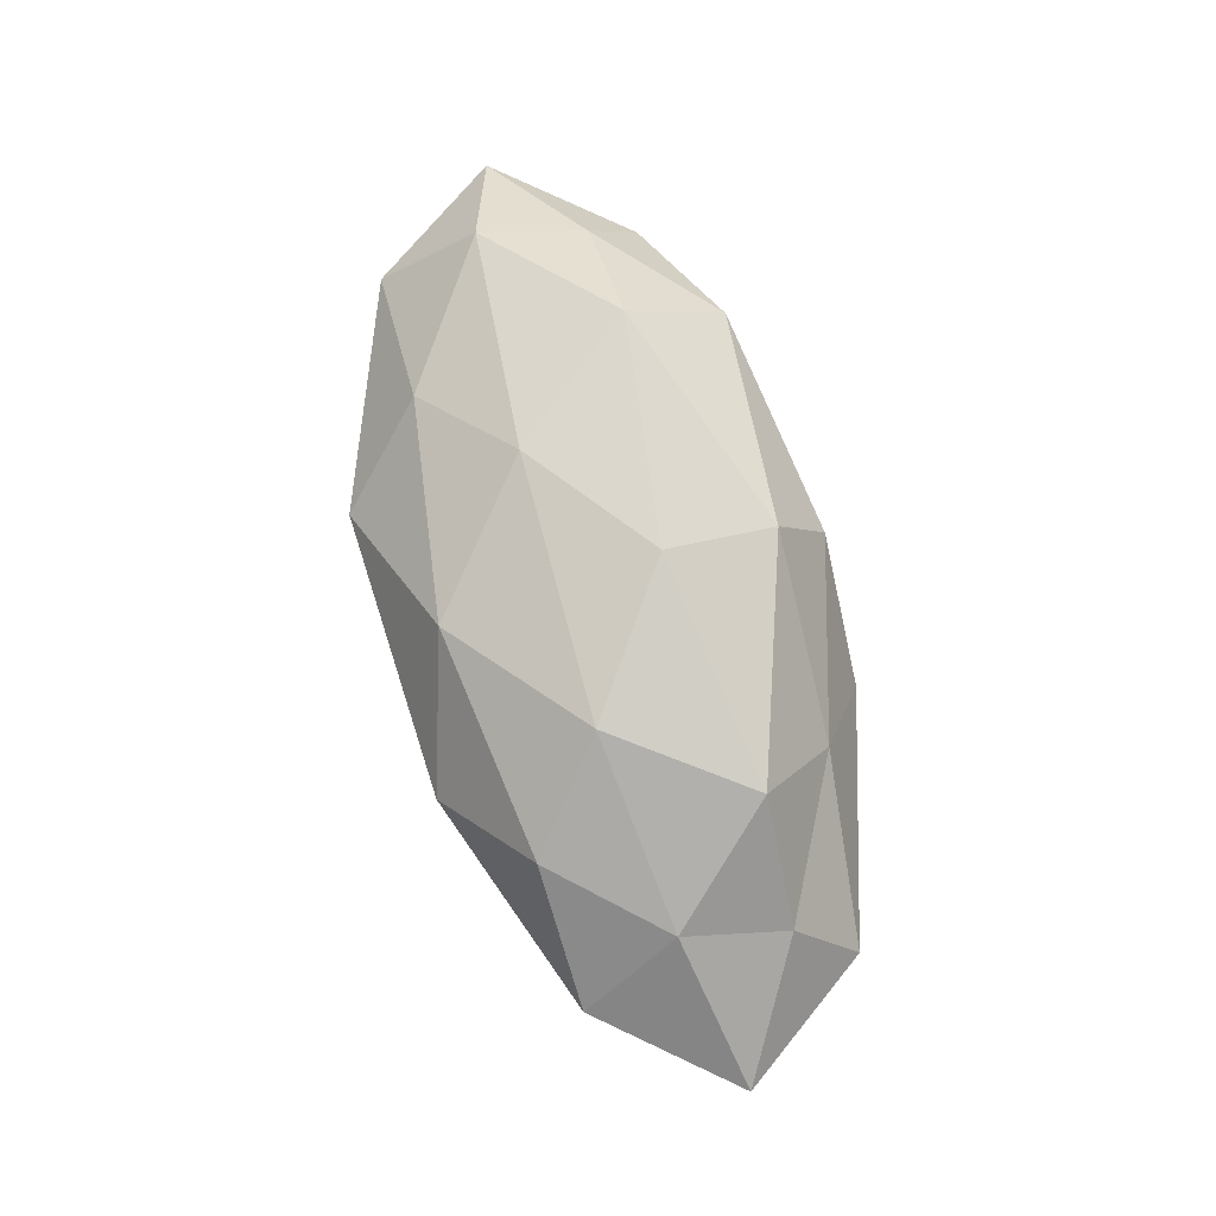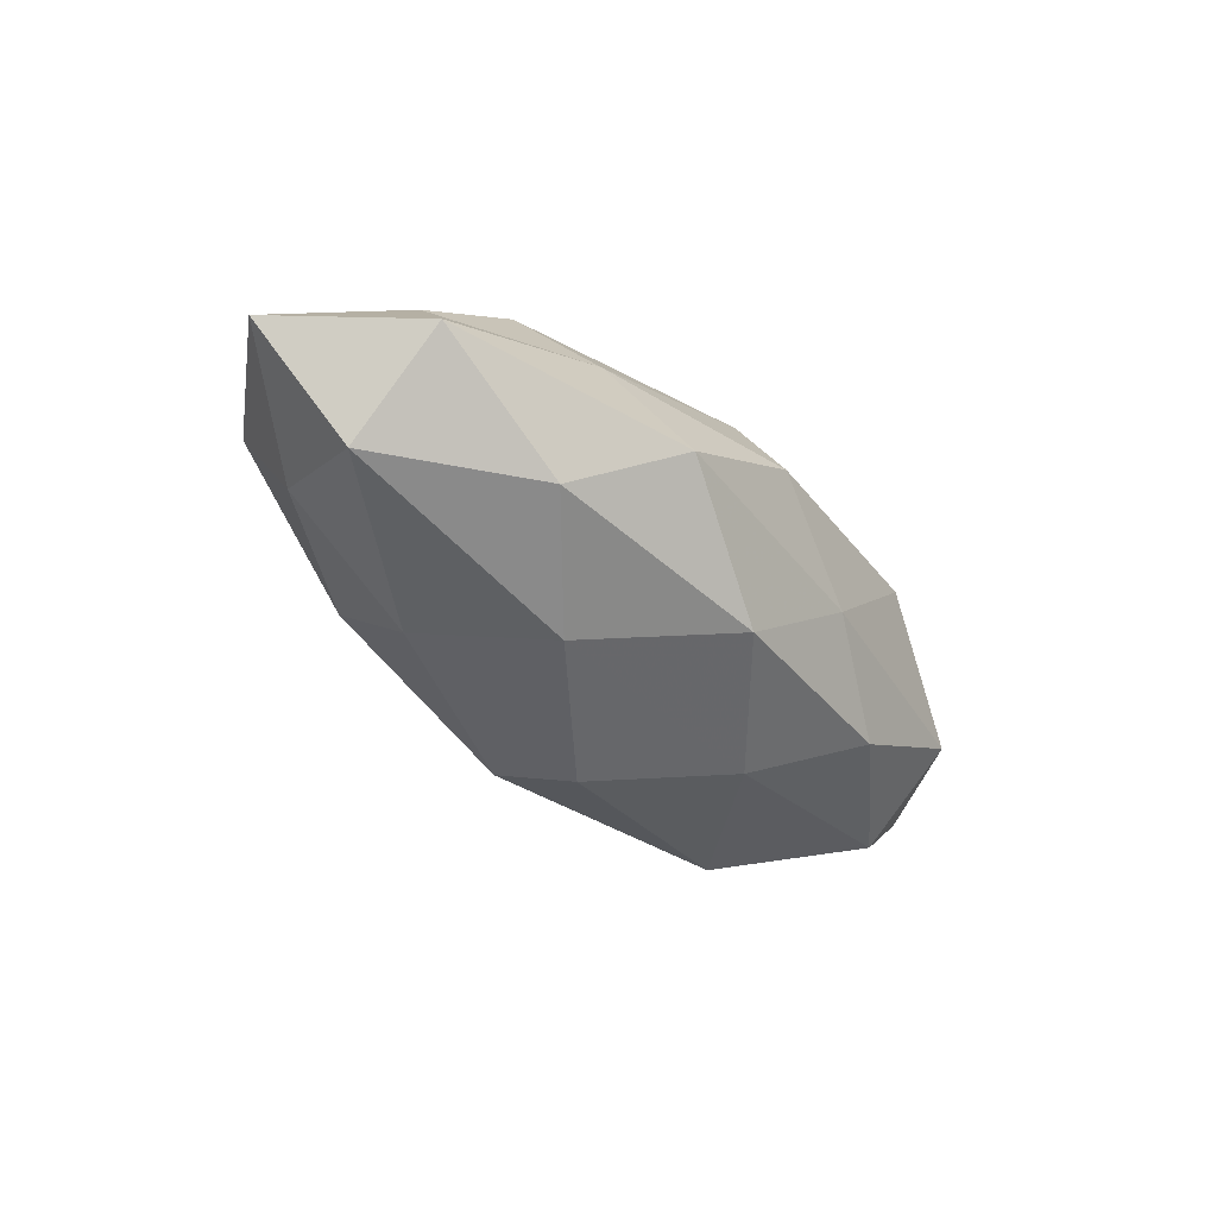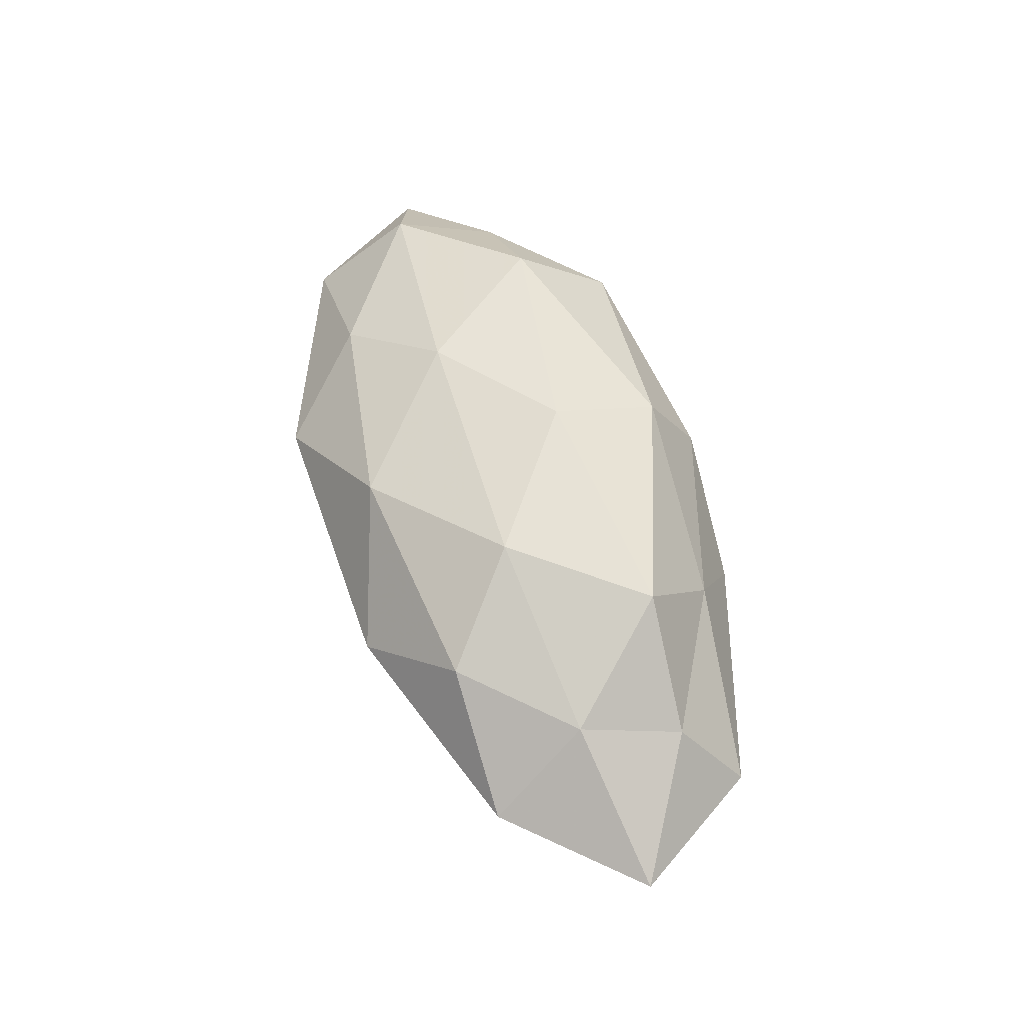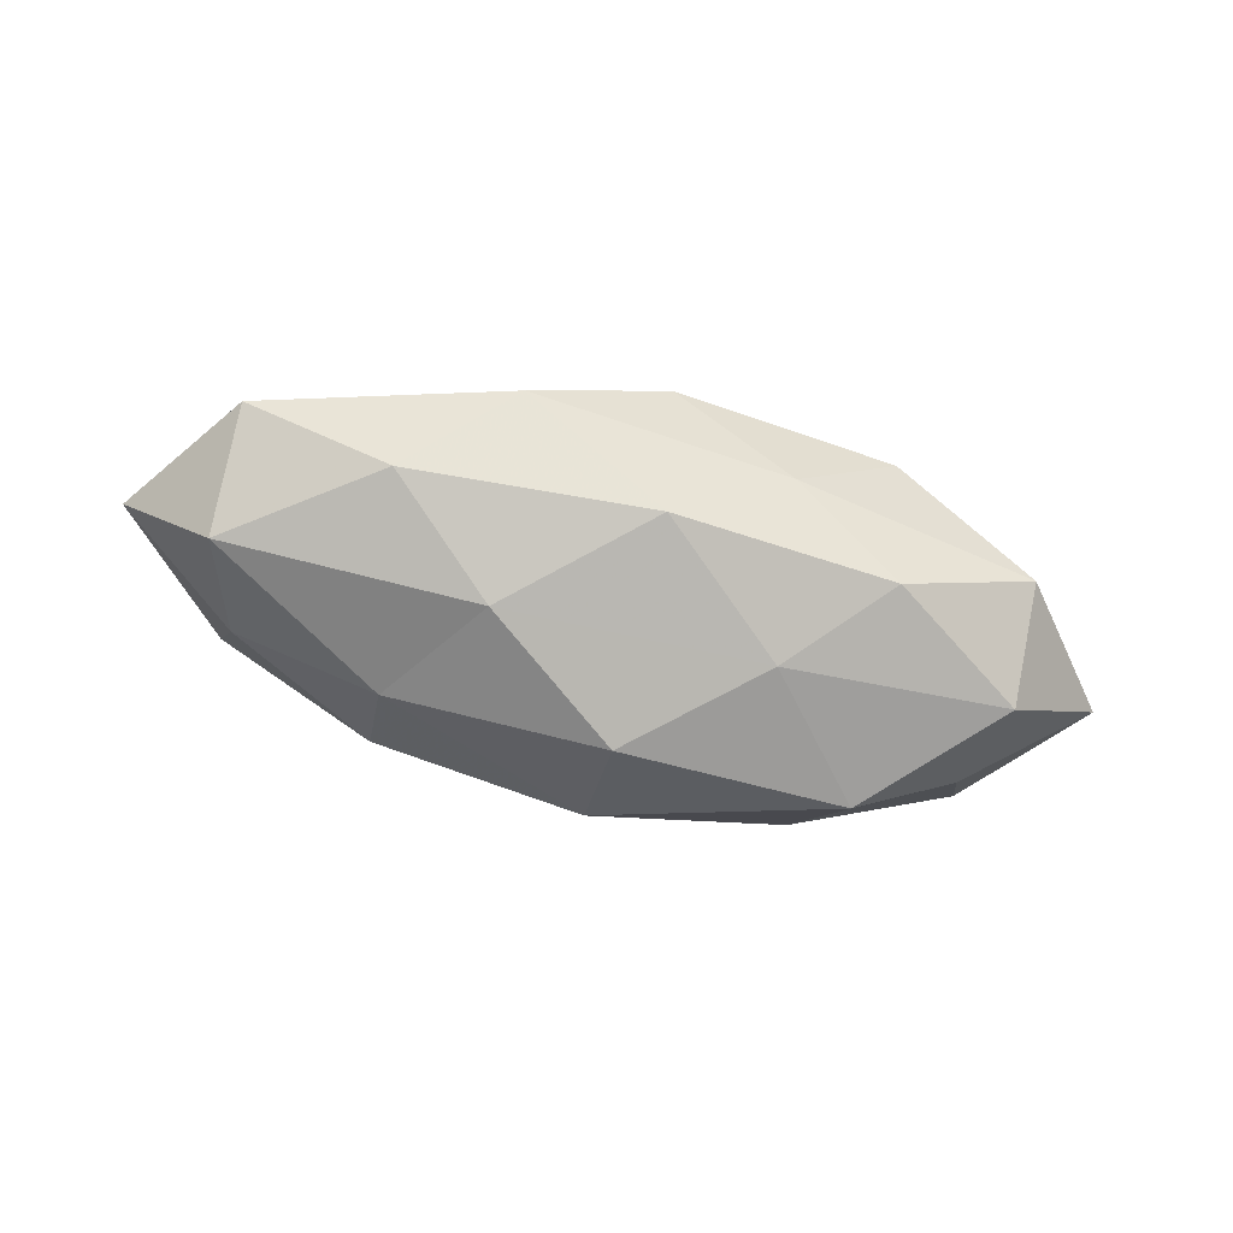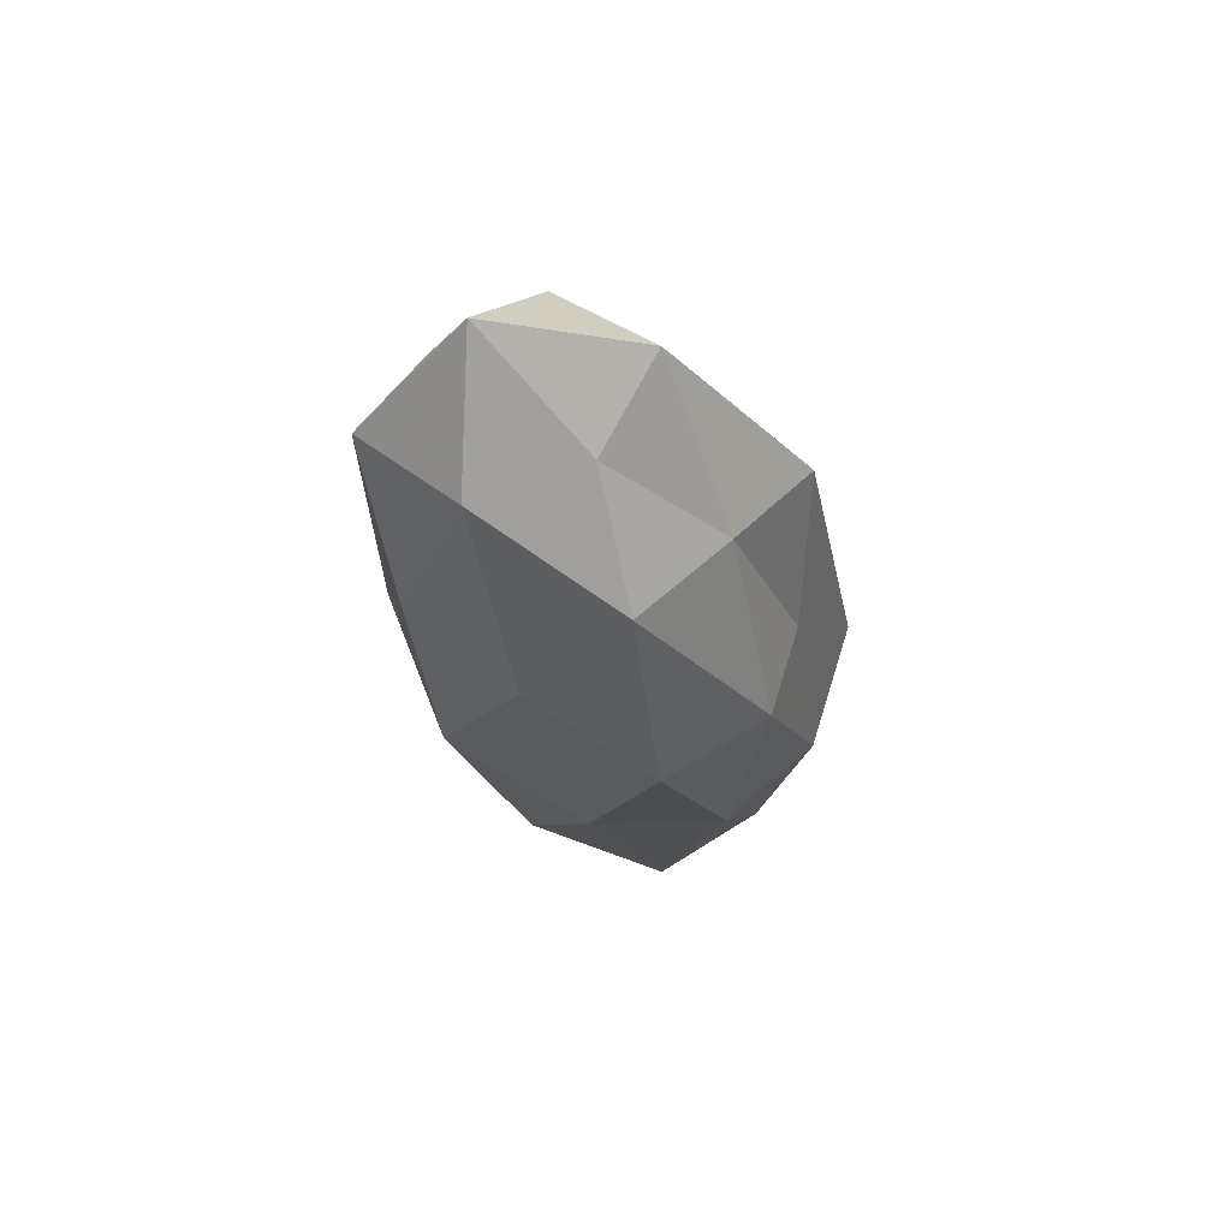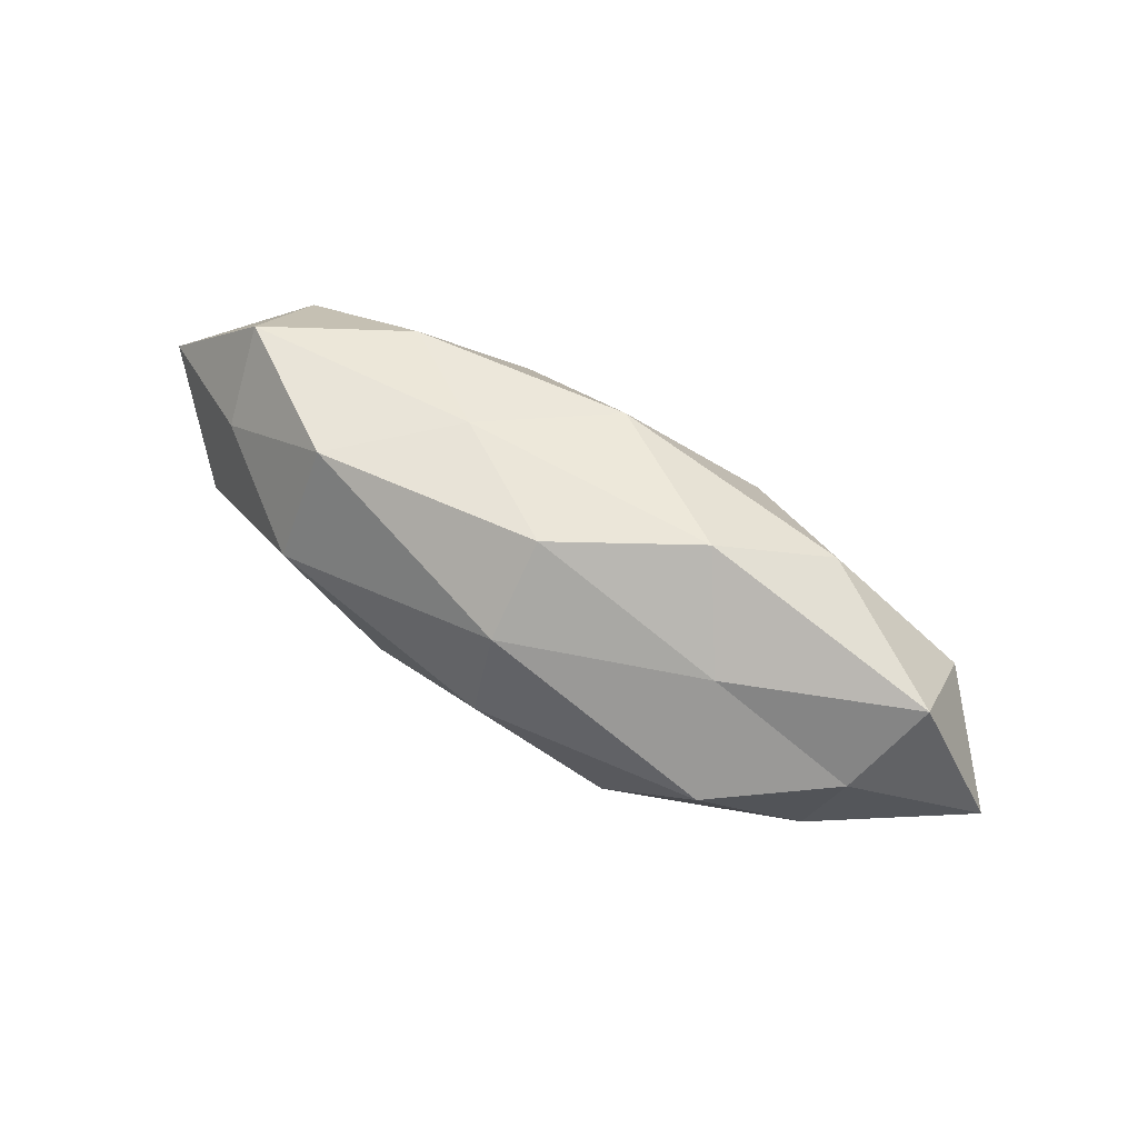
<metadata>
{"format":"obj","ext":"obj","renderer":"f3d","projection":"perspective","resolution":1024,"background":"white","views":[{"elev":77.3,"azim":73.8,"up":"+Z"},{"elev":-41.0,"azim":129.5,"up":"+Z"},{"elev":58.1,"azim":72.6,"up":"+Z"},{"elev":-64.1,"azim":166.2,"up":"+Z"},{"elev":-30.1,"azim":-77.2,"up":"+Z"},{"elev":71.5,"azim":30.7,"up":"+Y"}]}
</metadata>
<code>
v -0.04677 -0.003974 0.0126
v 8e-08 -0.02323 -0.005459
v -0.0005119 -0.006261 -0.02446
v -0.02962 0.01006 0.01908
v -0.04483 -0.008993 -0.008864
v -0.0003018 -0.01965 -0.01722
v 0.0005277 -0.02131 0.01579
v 0.0183 -0.02733 0.004206
v 0.03012 -0.01782 0.01322
v -0.0003503 0.02048 -0.0157
v 0.04537 0.008744 0.008634
v -0.06087 0.0005859 -0.0008329
v -0.02865 -0.01676 0.0123
v 0.04729 -0.01733 0.002935
v -0.01562 0.02325 -0.003907
v 0.000646 0.005607 0.02283
v -0.04742 0.01712 -0.003256
v 0.0004823 0.02004 0.01753
v 0.03085 0.01761 -0.01349
v -0.02927 0.0171 -0.01321
v -0.03039 -0.009585 -0.01994
v 0.04958 0.0167 -0.002291
v 0.01695 0.006484 -0.02069
v -0.02941 0.0231 0.008802
v -0.04706 0.004767 -0.01384
v -0.01628 -0.006607 0.01977
v -0.02622 -0.02001 -0.008623
v 0.04959 0.003868 -0.01362
v 0.0616 -0.0009151 0.0005373
v 0.02678 -0.009344 -0.01743
v -0.04508 0.009905 0.007668
v 0.0001811 0.02697 0.006091
v 0.04255 -0.004601 0.01218
v -0.04837 -0.01667 0.001943
v 0.0455 -0.01028 -0.008013
v 0.02649 -0.02099 -0.008166
v 0.03048 0.009241 0.01959
v -0.01686 0.006521 -0.01993
v 0.01794 0.02651 -0.004096
v 0.02581 0.01925 0.008134
v 0.01817 -0.007291 0.02095
v -0.01882 -0.02838 0.004024
f 8 9 7
f 14 9 8
f 4 16 18
f 20 15 10
f 17 15 20
f 3 6 21
f 19 23 10
f 24 15 17
f 4 18 24
f 12 25 5
f 17 25 12
f 17 20 25
f 5 25 21
f 1 26 4
f 1 13 26
f 26 13 7
f 4 26 16
f 6 2 27
f 21 27 5
f 6 27 21
f 28 19 22
f 28 23 19
f 29 22 11
f 28 22 29
f 30 6 3
f 30 3 23
f 30 23 28
f 31 1 4
f 31 12 1
f 31 17 12
f 31 4 24
f 31 24 17
f 24 32 15
f 24 18 32
f 14 33 9
f 29 11 33
f 29 33 14
f 12 34 1
f 12 5 34
f 1 34 13
f 34 5 27
f 35 29 14
f 35 28 29
f 35 30 28
f 36 2 6
f 36 8 2
f 14 8 36
f 36 6 30
f 35 14 36
f 35 36 30
f 18 16 37
f 33 11 37
f 10 38 20
f 21 38 3
f 23 3 38
f 23 38 10
f 25 20 38
f 25 38 21
f 15 39 10
f 10 39 19
f 22 19 39
f 15 32 39
f 11 22 40
f 32 18 40
f 40 37 11
f 18 37 40
f 22 39 40
f 40 39 32
f 41 7 9
f 26 7 41
f 16 26 41
f 9 33 41
f 41 37 16
f 33 37 41
f 2 8 42
f 8 7 42
f 42 7 13
f 42 27 2
f 13 34 42
f 34 27 42

</code>
